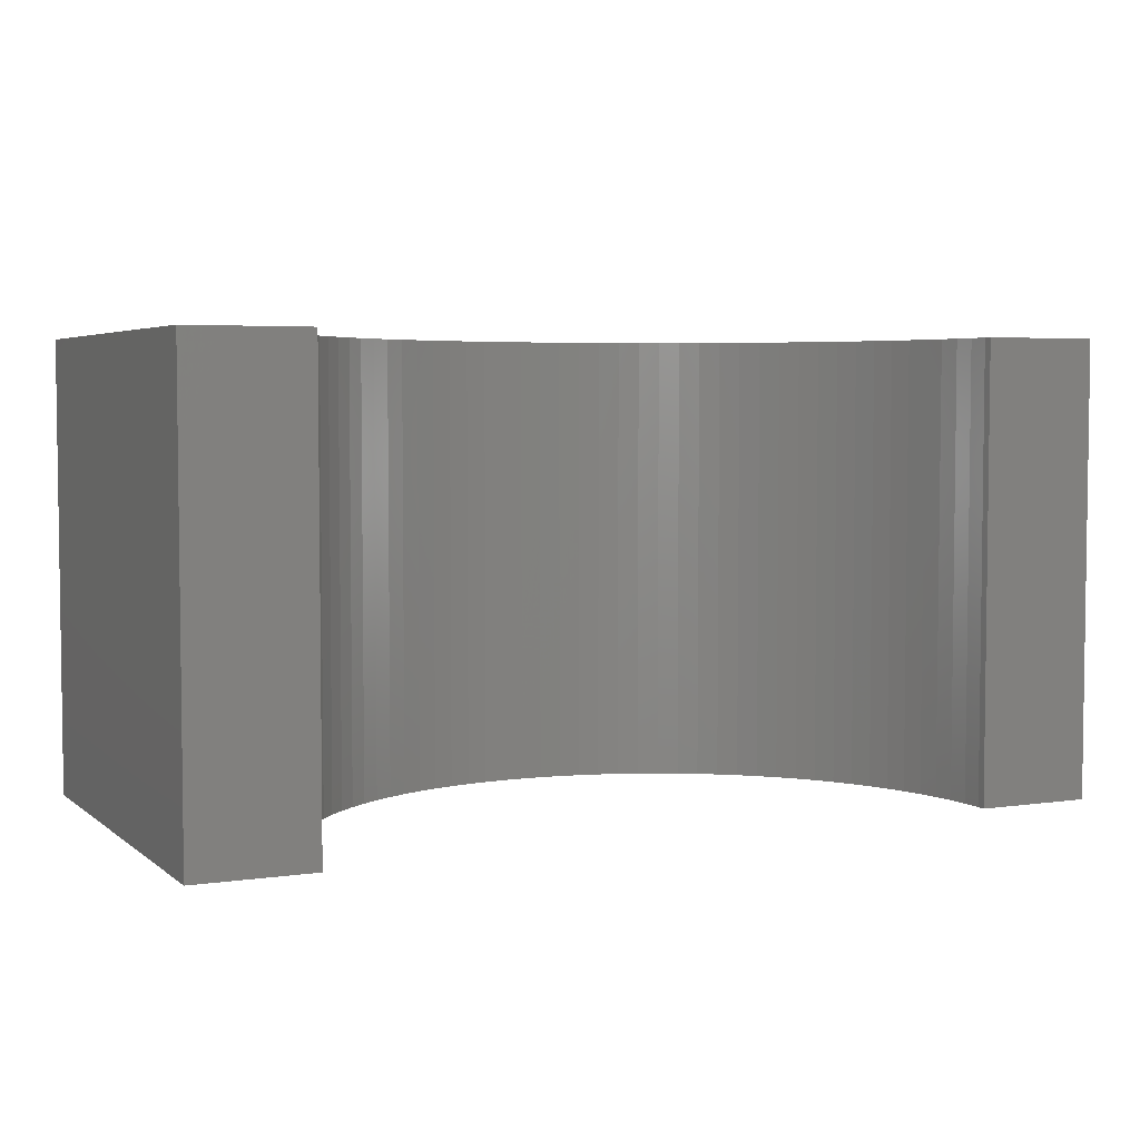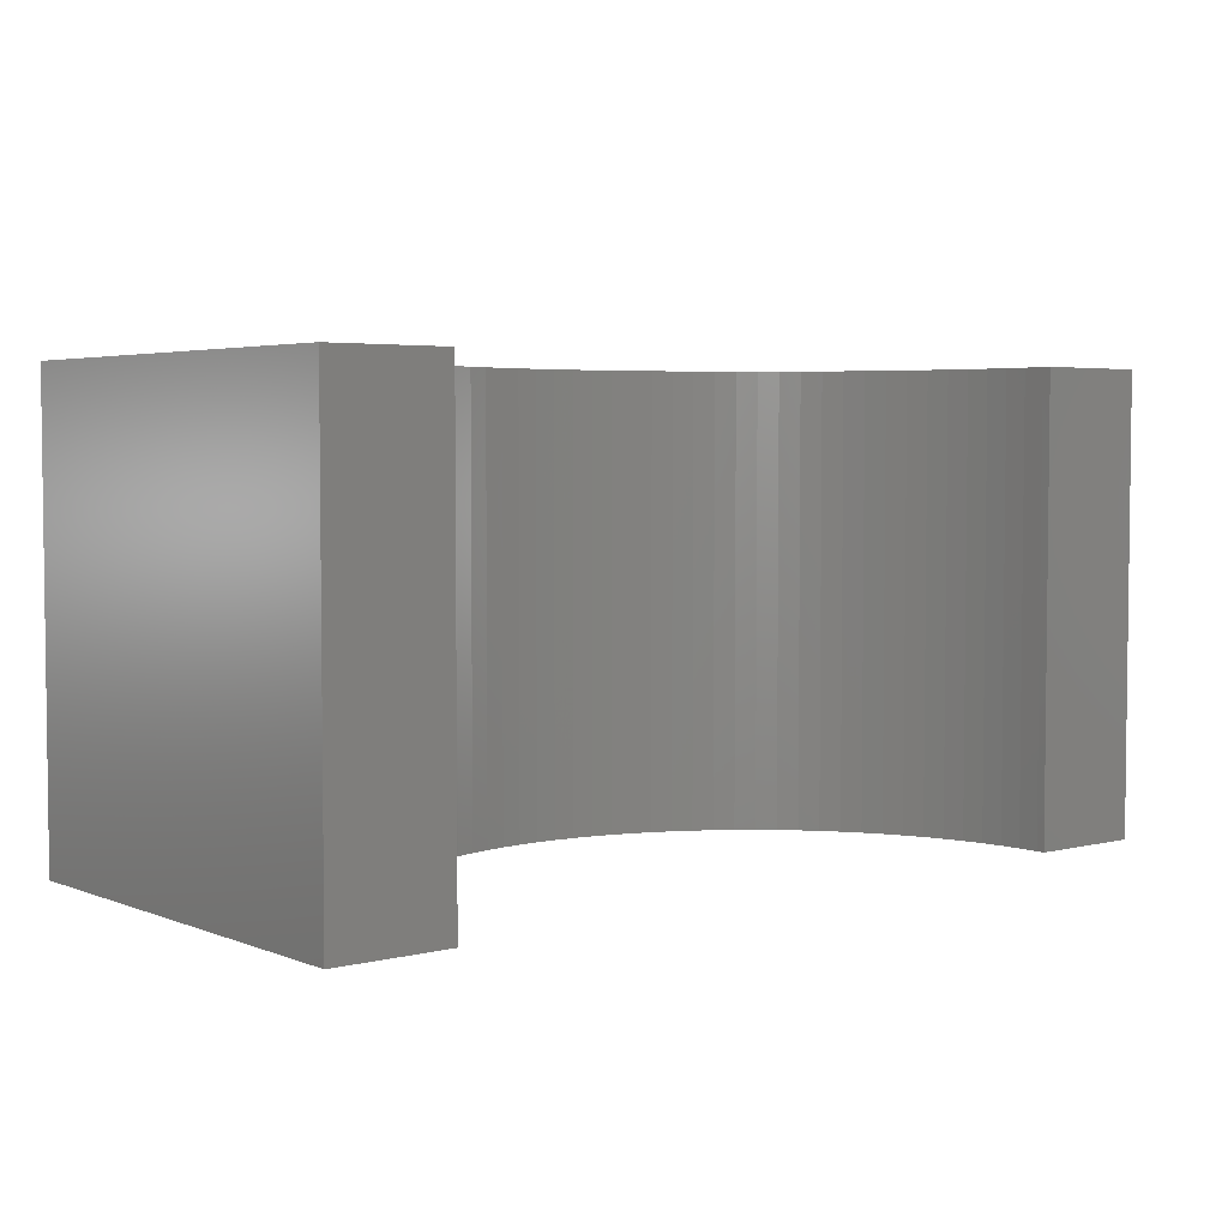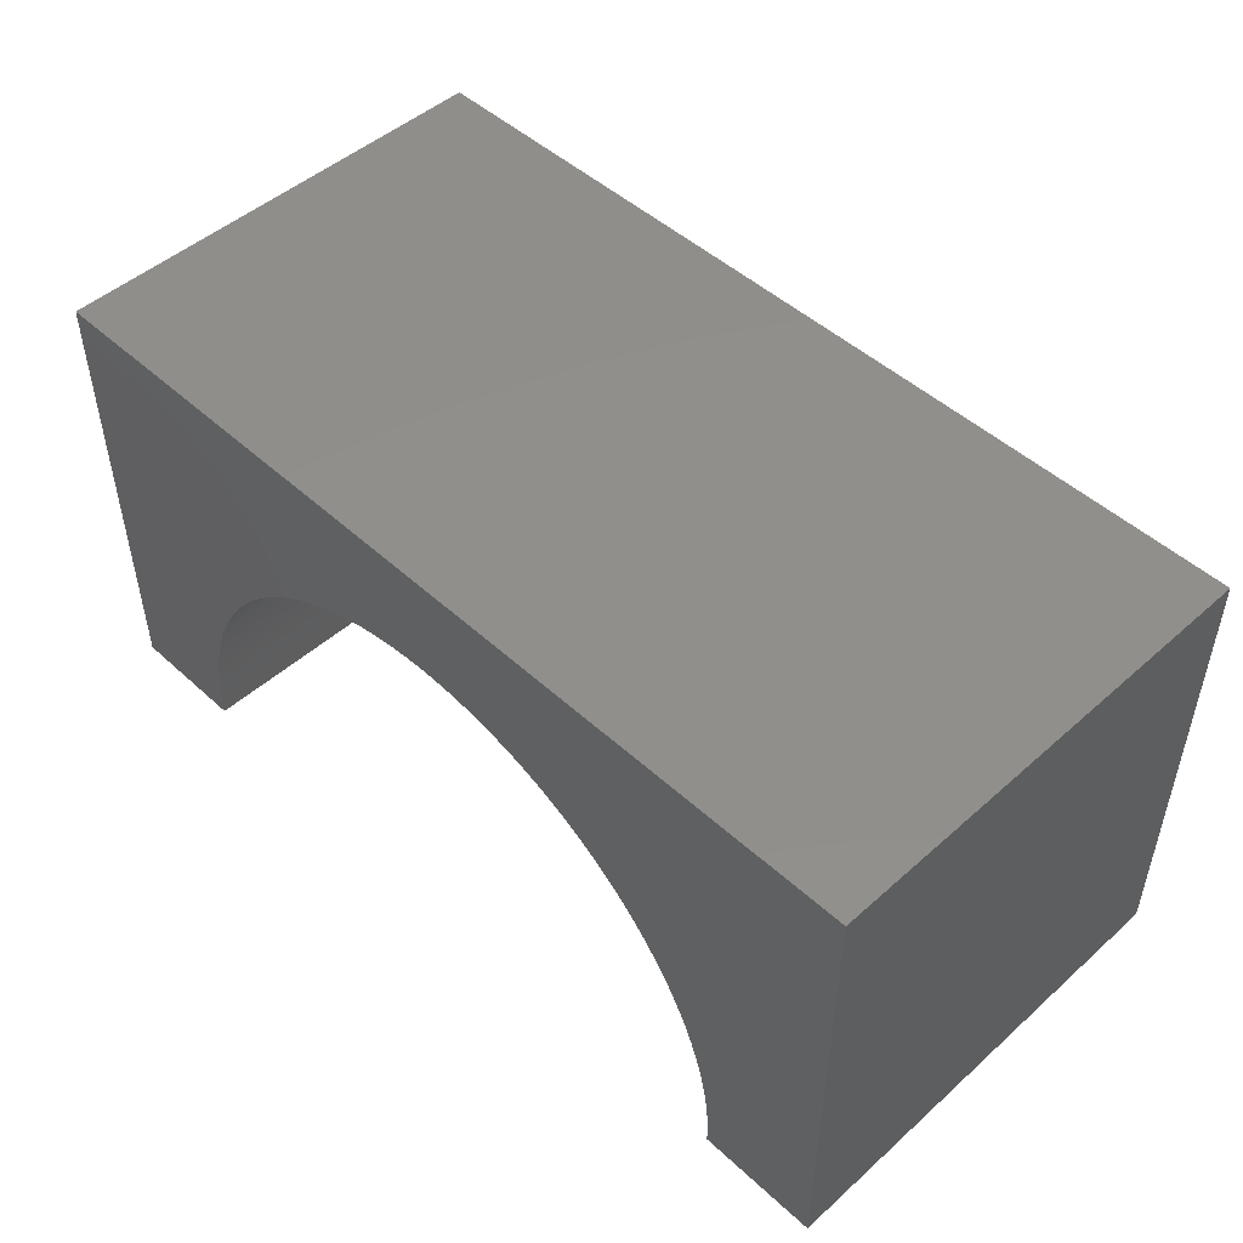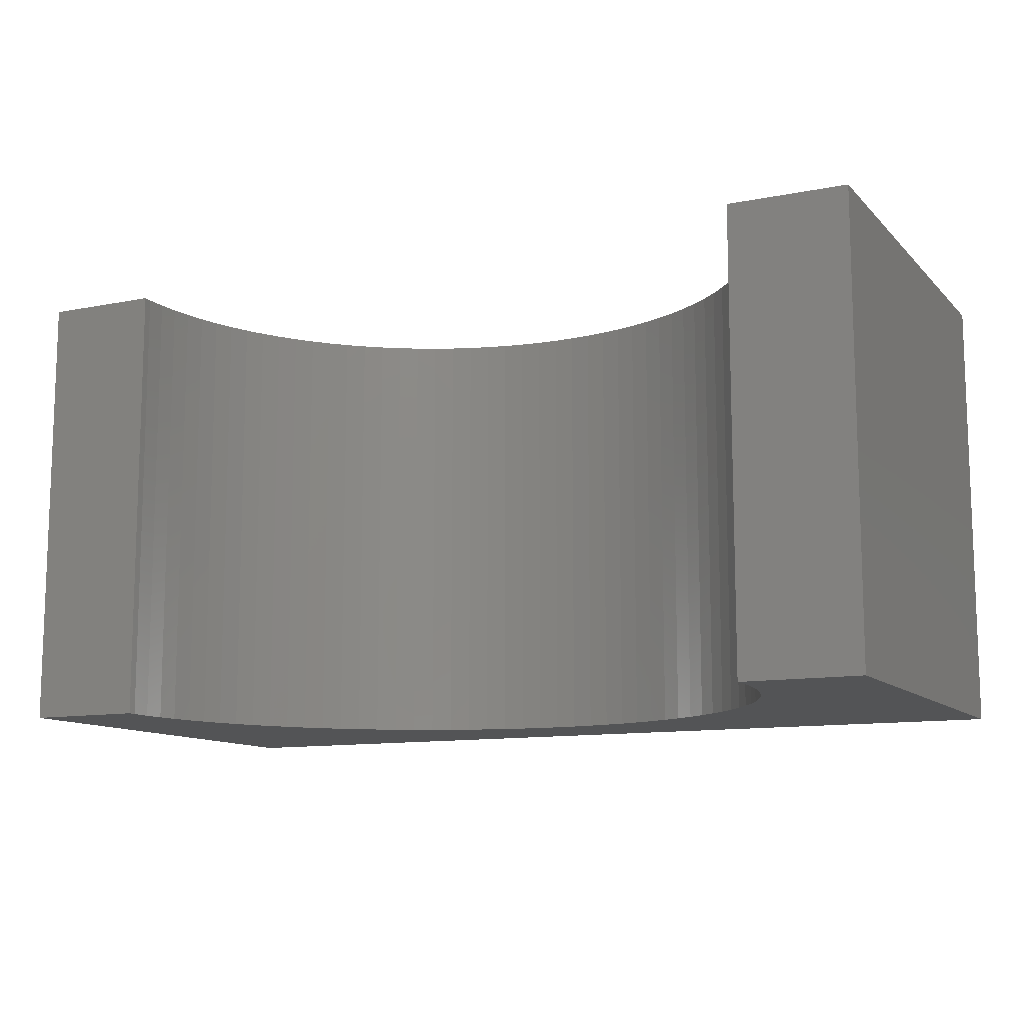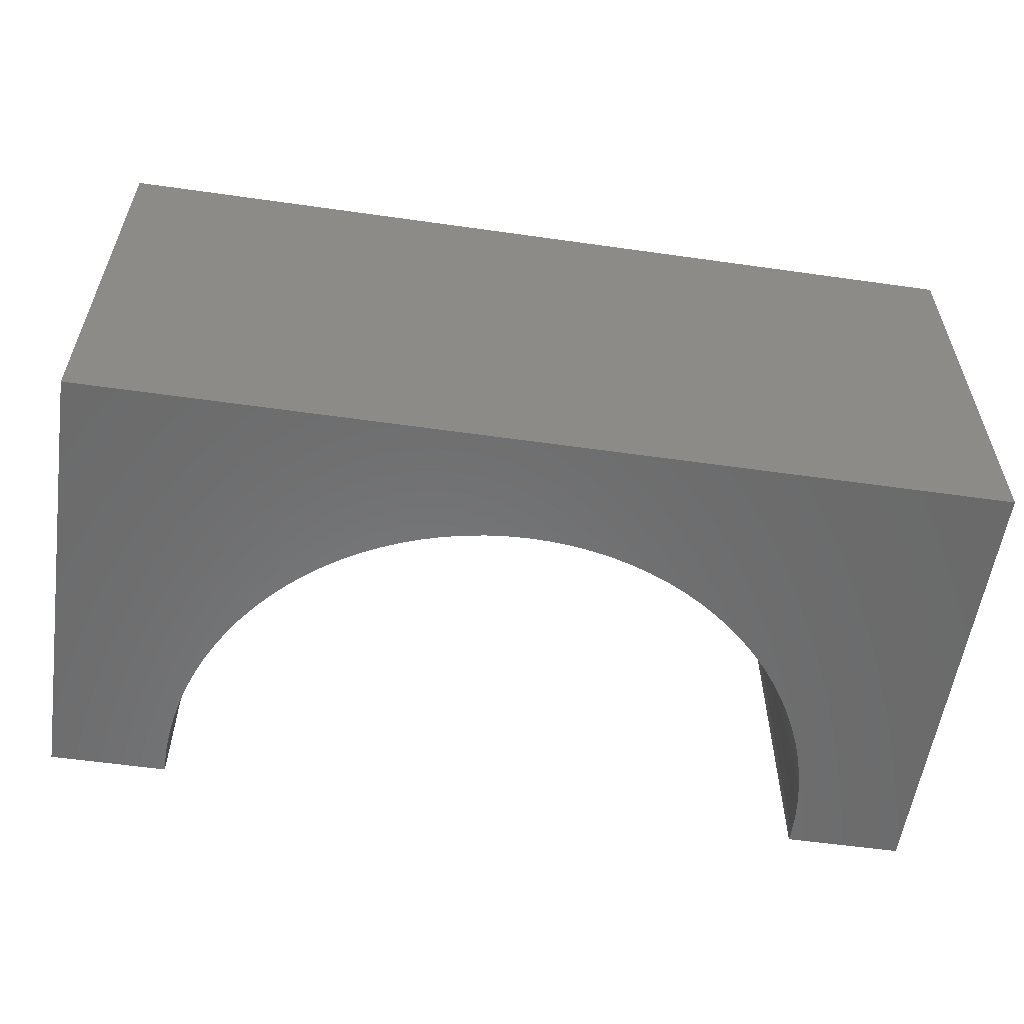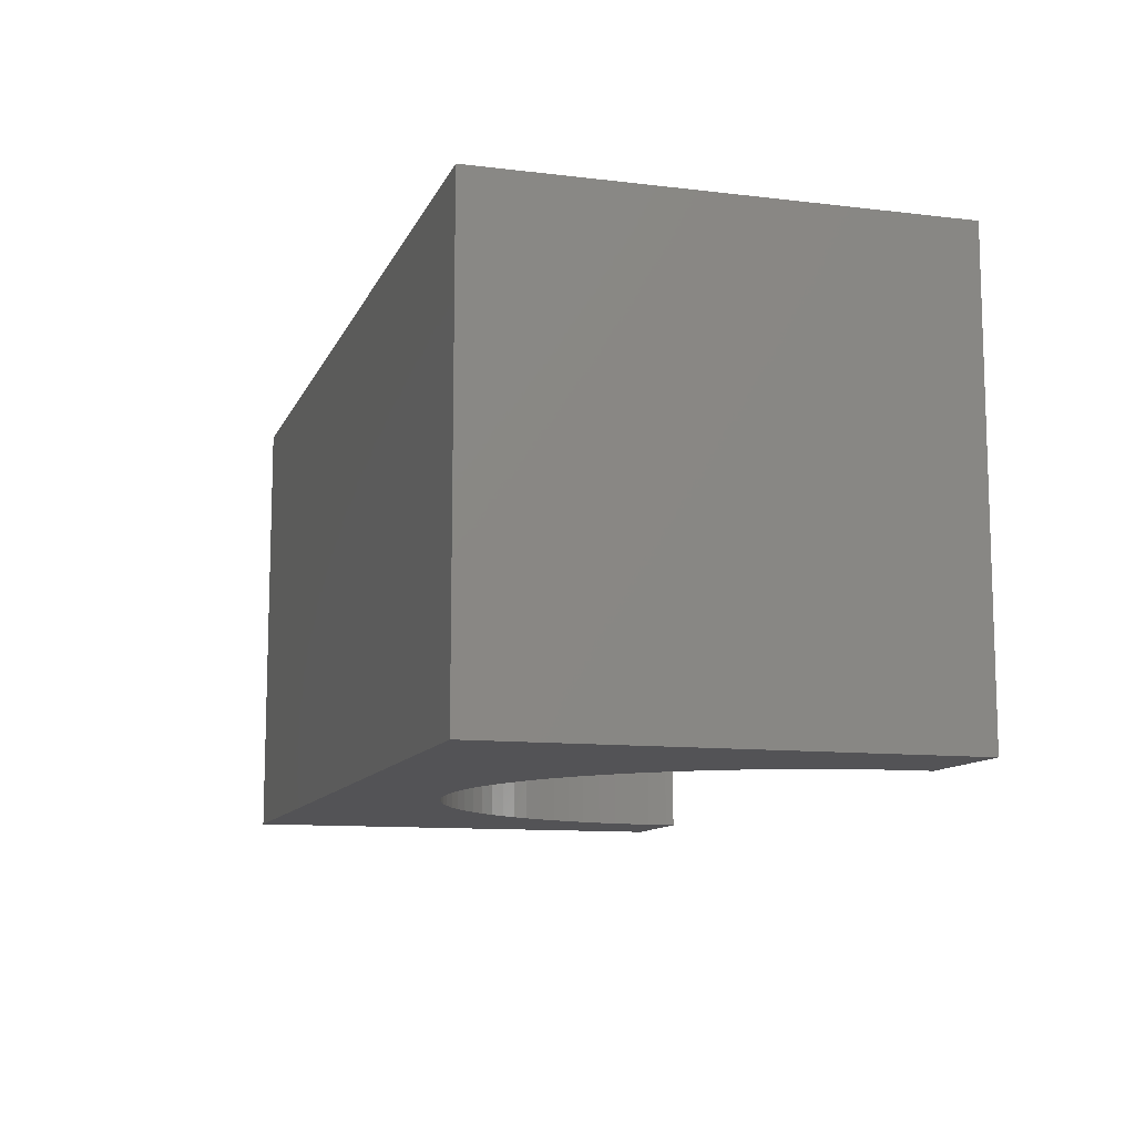
<metadata>
{"format":"stl","ext":"stl","renderer":"f3d","projection":"perspective","resolution":1024,"background":"white","views":[{"elev":4.4,"azim":154.8,"up":"+Y"},{"elev":4.0,"azim":141.1,"up":"+Y"},{"elev":48.8,"azim":-134.6,"up":"+Z"},{"elev":-11.4,"azim":-154.2,"up":"+Y"},{"elev":-57.0,"azim":-8.4,"up":"+Y"},{"elev":-10.9,"azim":73.4,"up":"+Y"}]}
</metadata>
<code>
# stl→obj: 114 verts, 224 faces
v 5 -2.5 2.5
v 5 2.5 -2.5
v 5 2.5 2.5
v 5 -2.5 -2.5
v -5 2.5 2.5
v -5 -2.5 2.5
v 3.697 -2.5 -2.5
v 3.697 2.5 -2.5
v -5 -2.5 -2.5
v -3.697 2.5 -2.5
v -3.697 -2.5 -2.5
v -5 2.5 -2.5
v 0 2.5 1.3
v 0.2323 2.5 1.293
v 0.4637 2.5 1.271
v 0.6933 2.5 1.234
v 0.9202 2.5 1.184
v 1.143 2.5 1.119
v 1.362 2.5 1.04
v 1.575 2.5 0.9479
v 1.782 2.5 0.8423
v 1.983 2.5 0.724
v 2.175 2.5 0.5934
v 2.358 2.5 0.4509
v 2.533 2.5 0.2972
v 2.697 2.5 0.1328
v 2.851 2.5 -0.04153
v 2.993 2.5 -0.2252
v 3.124 2.5 -0.4174
v 3.242 2.5 -0.6175
v 3.348 2.5 -0.8246
v 3.44 2.5 -1.038
v 3.519 2.5 -1.257
v 3.584 2.5 -1.48
v 3.634 2.5 -1.707
v 3.671 2.5 -1.936
v 3.693 2.5 -2.168
v 3.7 2.5 -2.4
v -0.2323 2.5 1.293
v -0.4637 2.5 1.271
v -0.6933 2.5 1.234
v -0.9202 2.5 1.184
v -1.143 2.5 1.119
v -1.362 2.5 1.04
v -1.575 2.5 0.9479
v -1.782 2.5 0.8423
v -1.983 2.5 0.724
v -2.175 2.5 0.5934
v -2.358 2.5 0.4509
v -2.533 2.5 0.2972
v -2.697 2.5 0.1328
v -2.851 2.5 -0.04153
v -2.993 2.5 -0.2252
v -3.124 2.5 -0.4174
v -3.242 2.5 -0.6175
v -3.348 2.5 -0.8246
v -3.44 2.5 -1.038
v -3.519 2.5 -1.257
v -3.584 2.5 -1.48
v -3.634 2.5 -1.707
v -3.671 2.5 -1.936
v -3.693 2.5 -2.168
v -3.7 2.5 -2.4
v 0 -2.5 1.3
v -0.2323 -2.5 1.293
v -0.4637 -2.5 1.271
v -0.6933 -2.5 1.234
v -0.9202 -2.5 1.184
v -1.143 -2.5 1.119
v -1.362 -2.5 1.04
v -1.575 -2.5 0.9479
v -1.782 -2.5 0.8423
v -1.983 -2.5 0.724
v -2.175 -2.5 0.5934
v -2.358 -2.5 0.4509
v -2.533 -2.5 0.2972
v -2.697 -2.5 0.1328
v -2.851 -2.5 -0.04153
v -2.993 -2.5 -0.2252
v -3.124 -2.5 -0.4174
v -3.242 -2.5 -0.6175
v -3.348 -2.5 -0.8246
v -3.44 -2.5 -1.038
v -3.519 -2.5 -1.257
v -3.584 -2.5 -1.48
v -3.634 -2.5 -1.707
v -3.671 -2.5 -1.936
v -3.693 -2.5 -2.168
v -3.7 -2.5 -2.4
v 0.2323 -2.5 1.293
v 0.4637 -2.5 1.271
v 0.6933 -2.5 1.234
v 0.9202 -2.5 1.184
v 1.143 -2.5 1.119
v 1.362 -2.5 1.04
v 1.575 -2.5 0.9479
v 1.782 -2.5 0.8423
v 1.983 -2.5 0.724
v 2.175 -2.5 0.5934
v 2.358 -2.5 0.4509
v 2.533 -2.5 0.2972
v 2.697 -2.5 0.1328
v 2.851 -2.5 -0.04153
v 2.993 -2.5 -0.2252
v 3.124 -2.5 -0.4174
v 3.242 -2.5 -0.6175
v 3.348 -2.5 -0.8246
v 3.44 -2.5 -1.038
v 3.519 -2.5 -1.257
v 3.584 -2.5 -1.48
v 3.634 -2.5 -1.707
v 3.671 -2.5 -1.936
v 3.693 -2.5 -2.168
v 3.7 -2.5 -2.4
f 1 2 3
f 2 1 4
f 5 1 3
f 1 5 6
f 7 2 4
f 2 7 8
f 9 10 11
f 10 9 12
f 9 5 12
f 5 9 6
f 3 13 5
f 3 14 13
f 3 15 14
f 3 16 15
f 3 17 16
f 3 18 17
f 3 19 18
f 3 20 19
f 3 21 20
f 3 22 21
f 3 23 22
f 3 24 23
f 3 25 24
f 3 26 25
f 3 27 26
f 3 28 27
f 3 29 28
f 3 30 29
f 3 31 30
f 3 32 31
f 2 32 3
f 32 2 33
f 33 2 34
f 34 2 35
f 35 2 36
f 36 2 37
f 37 2 38
f 38 2 8
f 39 5 13
f 40 5 39
f 41 5 40
f 42 5 41
f 43 5 42
f 44 5 43
f 45 5 44
f 46 5 45
f 47 5 46
f 48 5 47
f 49 5 48
f 50 5 49
f 51 5 50
f 52 5 51
f 53 5 52
f 54 5 53
f 55 5 54
f 56 5 55
f 57 5 56
f 12 57 58
f 12 58 59
f 12 59 60
f 12 60 61
f 12 61 62
f 12 62 63
f 12 63 10
f 57 12 5
f 6 64 1
f 6 65 64
f 6 66 65
f 6 67 66
f 6 68 67
f 6 69 68
f 6 70 69
f 6 71 70
f 6 72 71
f 6 73 72
f 6 74 73
f 6 75 74
f 6 76 75
f 6 77 76
f 6 78 77
f 6 79 78
f 6 80 79
f 6 81 80
f 6 82 81
f 6 83 82
f 9 83 6
f 83 9 84
f 84 9 85
f 85 9 86
f 86 9 87
f 87 9 88
f 88 9 89
f 89 9 11
f 90 1 64
f 91 1 90
f 92 1 91
f 93 1 92
f 94 1 93
f 95 1 94
f 96 1 95
f 97 1 96
f 98 1 97
f 99 1 98
f 100 1 99
f 101 1 100
f 102 1 101
f 103 1 102
f 104 1 103
f 105 1 104
f 106 1 105
f 107 1 106
f 108 1 107
f 4 108 109
f 4 109 110
f 4 110 111
f 4 111 112
f 4 112 113
f 4 113 114
f 4 114 7
f 108 4 1
f 7 38 8
f 38 7 114
f 113 36 37
f 36 113 112
f 114 37 38
f 37 114 113
f 101 26 102
f 26 101 25
f 77 52 51
f 52 77 78
f 71 44 70
f 44 71 45
f 110 33 34
f 33 110 109
f 96 21 97
f 21 96 20
f 99 24 100
f 24 99 23
f 81 56 55
f 56 81 82
f 93 18 94
f 18 93 17
f 69 42 68
f 42 69 43
f 105 28 29
f 28 105 104
f 103 26 27
f 26 103 102
f 67 40 66
f 40 67 41
f 88 63 62
f 63 88 89
f 75 48 74
f 48 75 49
f 72 45 71
f 45 72 46
f 100 25 101
f 25 100 24
f 112 35 36
f 35 112 111
f 76 49 75
f 49 76 50
f 91 16 92
f 16 91 15
f 77 50 76
f 50 77 51
f 108 31 32
f 31 108 107
f 106 29 30
f 29 106 105
f 85 60 59
f 60 85 86
f 90 15 91
f 15 90 14
f 82 57 56
f 57 82 83
f 89 10 63
f 10 89 11
f 68 41 67
f 41 68 42
f 64 14 90
f 14 64 13
f 97 22 98
f 22 97 21
f 104 27 28
f 27 104 103
f 109 32 33
f 32 109 108
f 98 23 99
f 23 98 22
f 94 19 95
f 19 94 18
f 95 20 96
f 20 95 19
f 70 43 69
f 43 70 44
f 65 13 64
f 13 65 39
f 79 54 53
f 54 79 80
f 111 34 35
f 34 111 110
f 80 55 54
f 55 80 81
f 78 53 52
f 53 78 79
f 84 59 58
f 59 84 85
f 83 58 57
f 58 83 84
f 107 30 31
f 30 107 106
f 66 39 65
f 39 66 40
f 86 61 60
f 61 86 87
f 74 47 73
f 47 74 48
f 92 17 93
f 17 92 16
f 73 46 72
f 46 73 47
f 87 62 61
f 62 87 88

</code>
